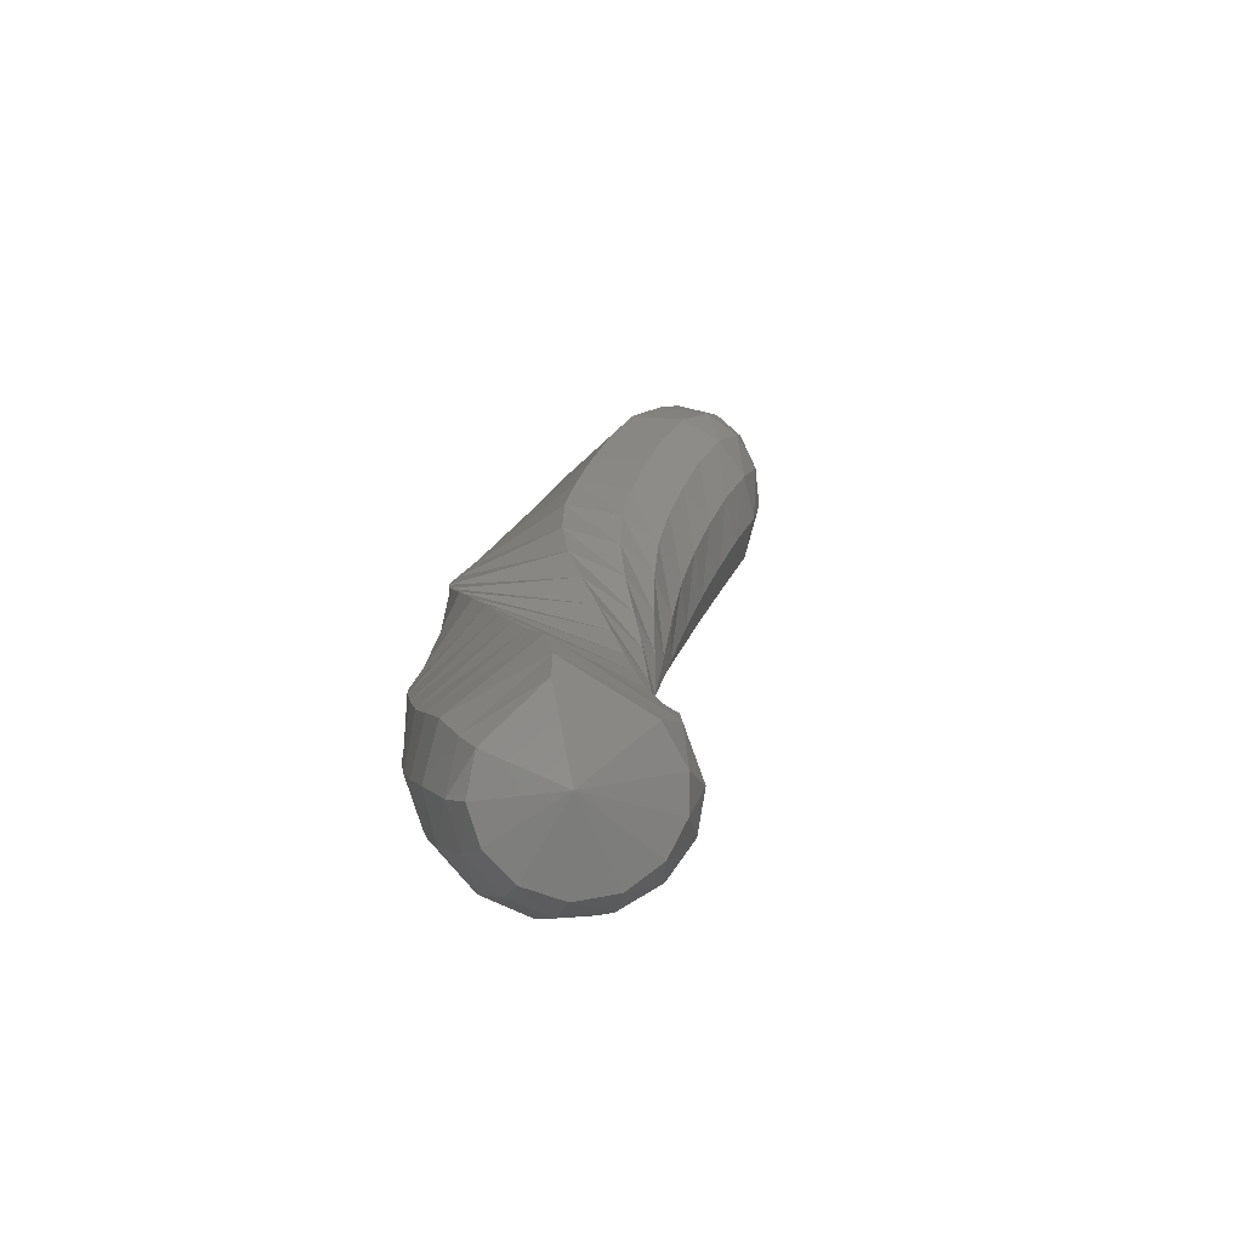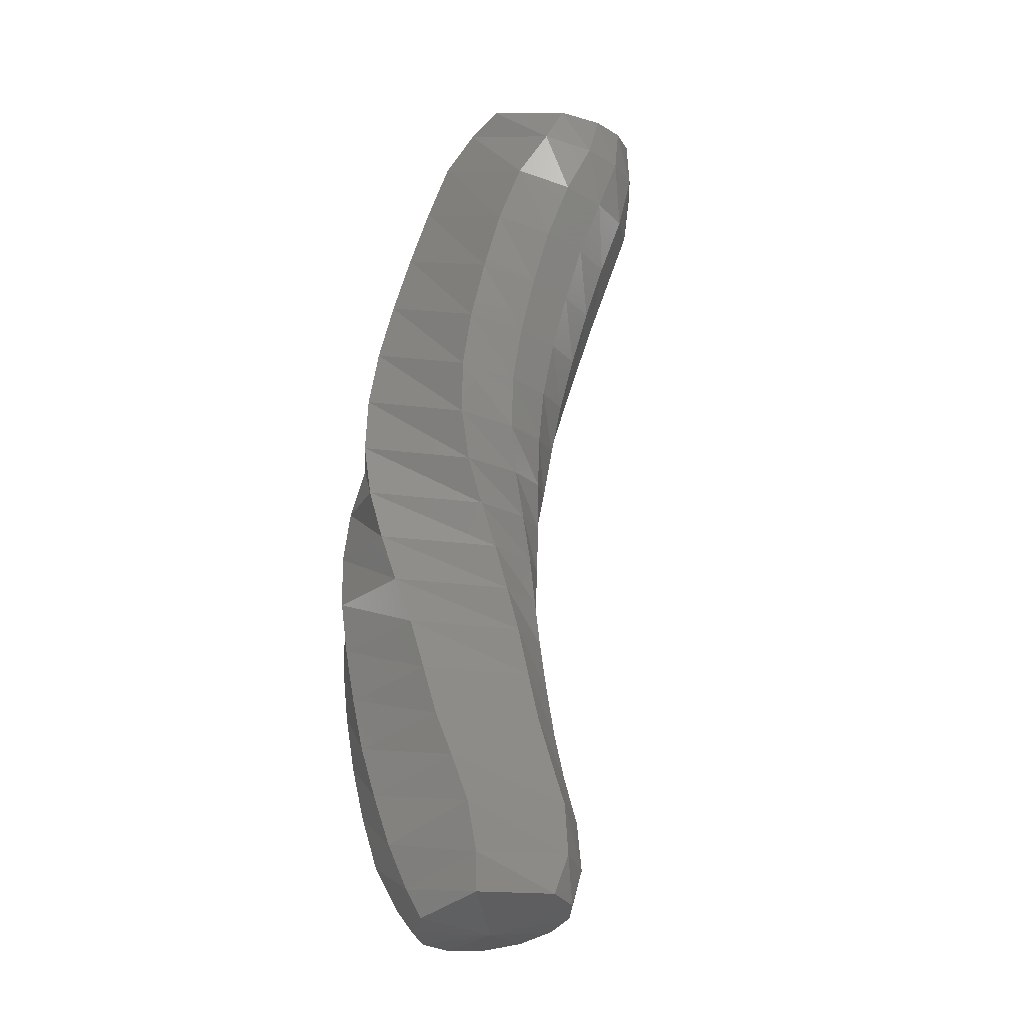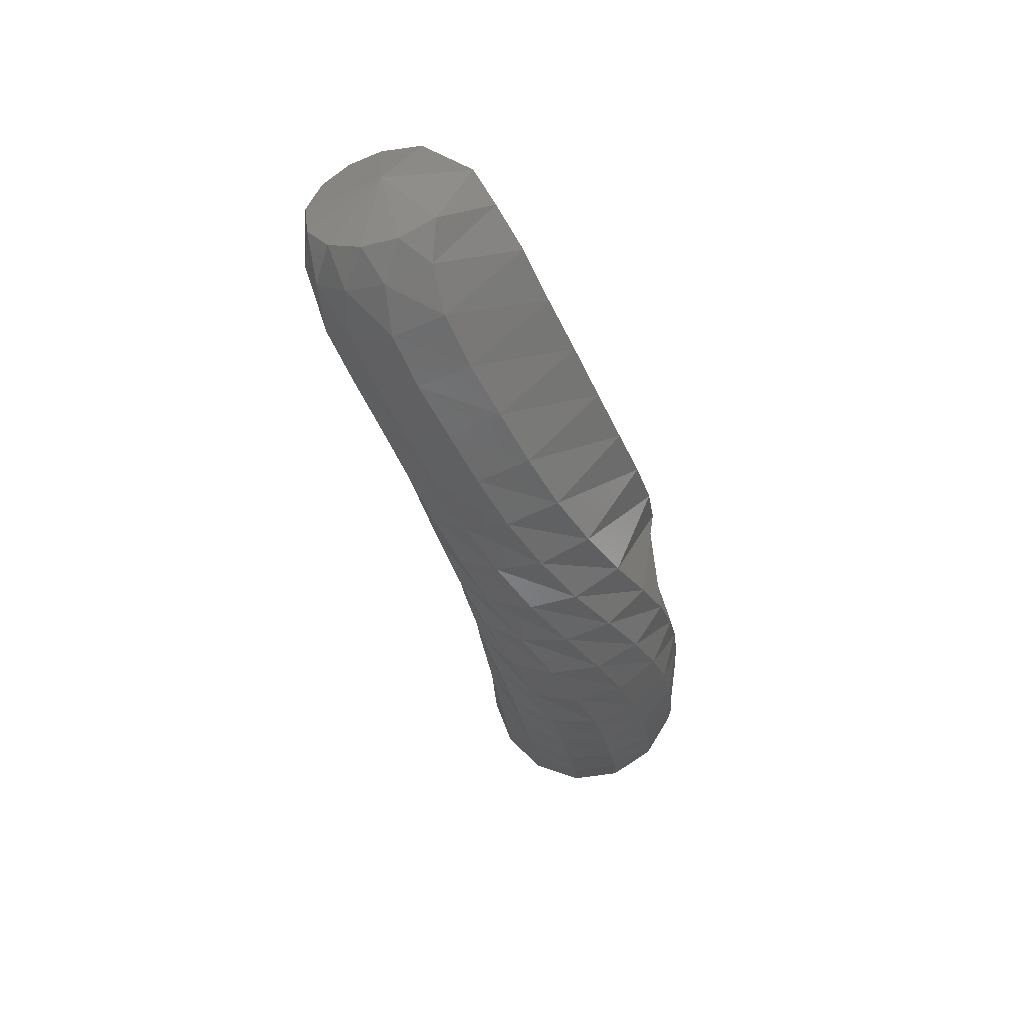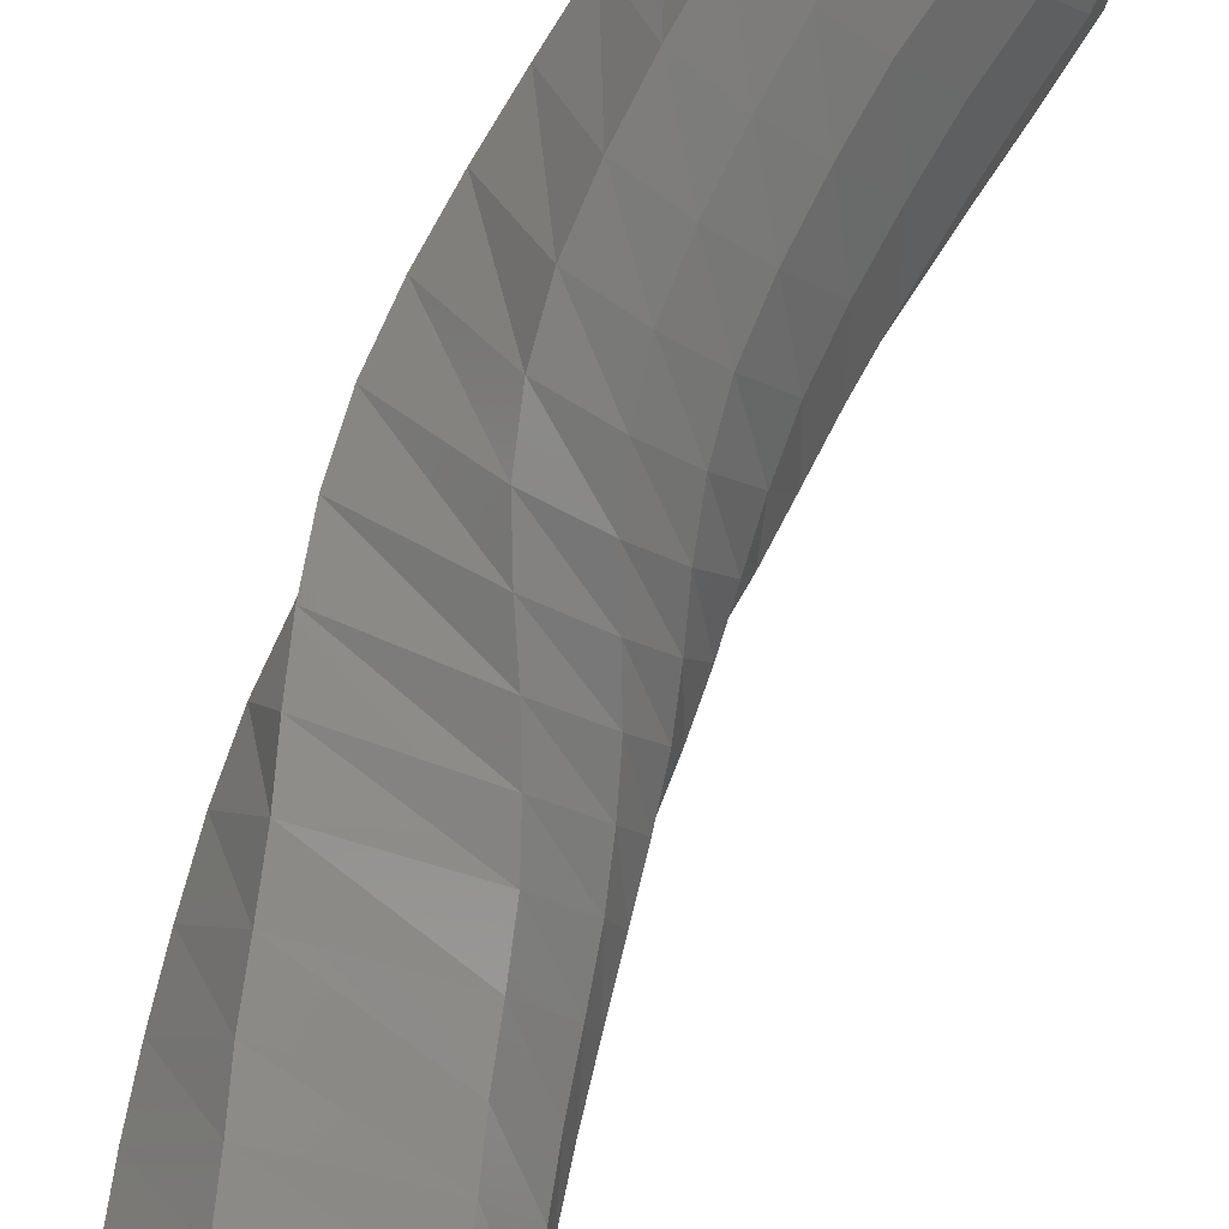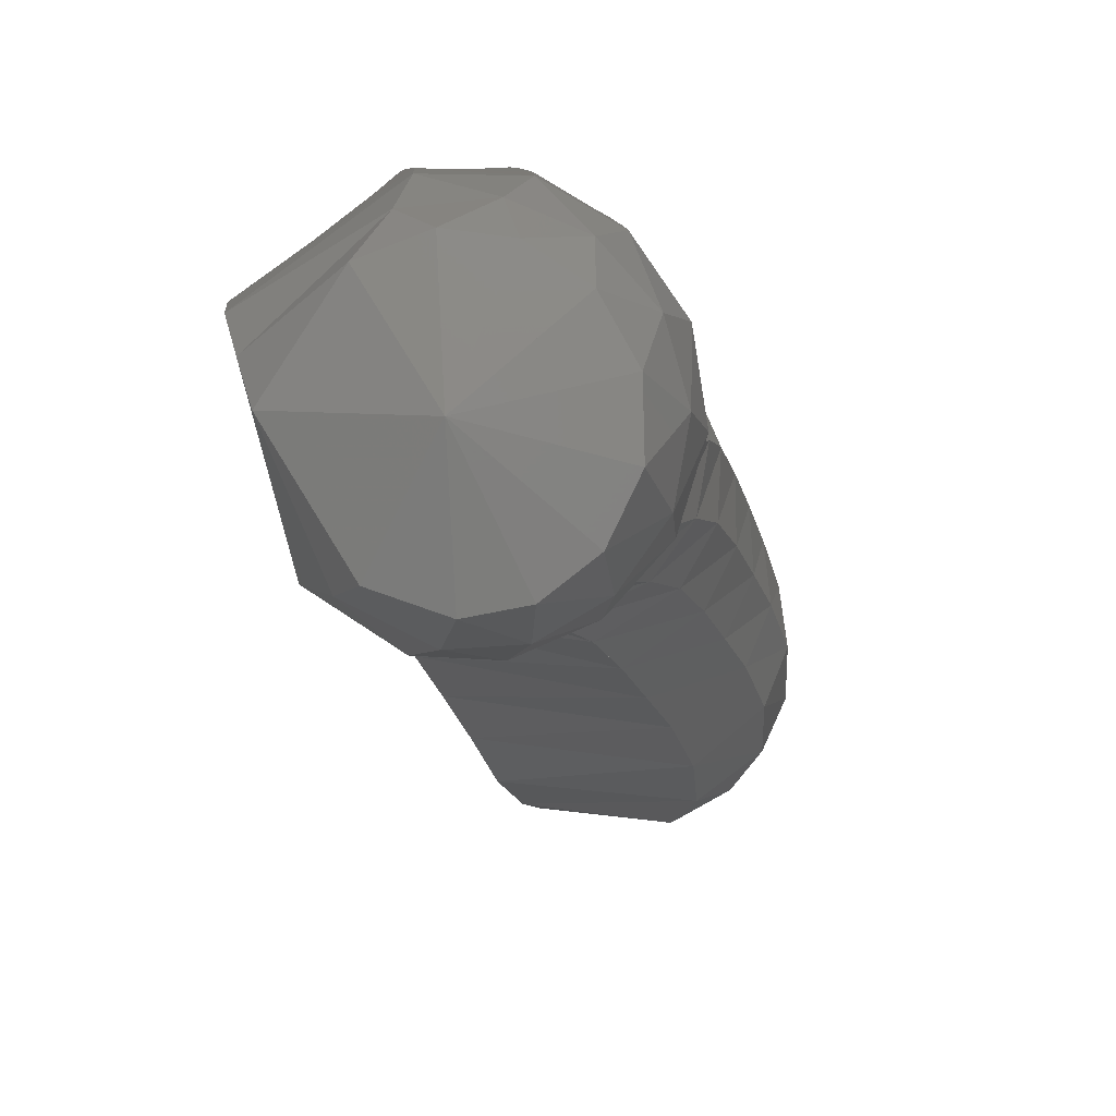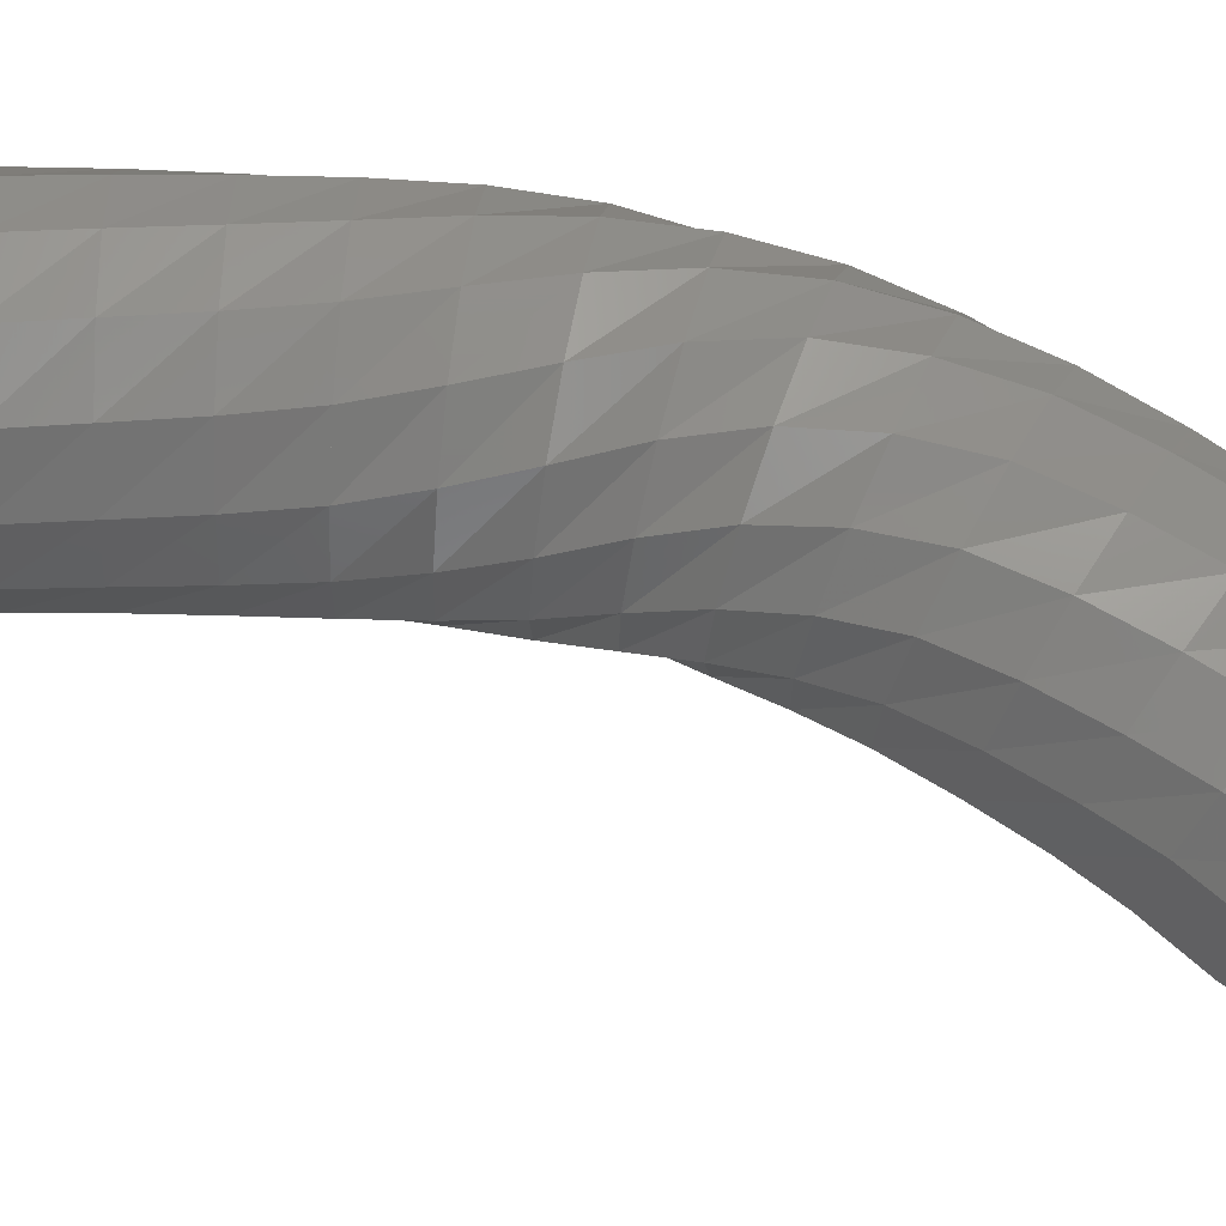
<metadata>
{"format":"stl","ext":"stl","renderer":"f3d","projection":"perspective","resolution":1024,"background":"white","views":[{"elev":-49.9,"azim":154.3,"up":"+Y"},{"elev":2.4,"azim":150.7,"up":"+Y"},{"elev":33.9,"azim":-3.3,"up":"+Y"},{"elev":-69.6,"azim":171.3,"up":"+Z"},{"elev":6.6,"azim":-158.6,"up":"+Z"},{"elev":8.8,"azim":-67.0,"up":"+Z"}]}
</metadata>
<code>
# stl→obj: 211 verts, 440 faces
v 41.93 66.25 253
v 42.57 66.3 253.1
v 42.3 66.16 253.5
v 42.71 66.1 253.2
v 42.26 65.9 253.7
v 42.9 65.81 253.3
v 42.34 65.56 253.8
v 43.08 65.42 253.3
v 42.5 65.17 253.8
v 43.27 65.01 253.3
v 42.71 64.77 253.8
v 43.45 64.6 253.3
v 42.91 64.36 253.8
v 43.63 64.19 253.2
v 43.13 63.96 253.7
v 43.8 63.79 253
v 43.37 63.58 253.6
v 43.93 63.41 252.8
v 43.62 63.2 253.5
v 44 63.05 252.6
v 43.85 62.83 253.3
v 44.02 62.71 252.3
v 44.03 62.48 253
v 44.02 62.38 252.1
v 44.16 62.12 252.8
v 44 62.07 251.8
v 44.25 61.78 252.5
v 44 61.73 251.6
v 44.31 61.42 252.2
v 44.01 61.41 251.4
v 44.35 61.07 252
v 43.99 61.12 251.2
v 44.38 60.75 251.7
v 43.99 60.82 250.9
v 44.39 60.43 251.4
v 44 60.47 250.7
v 44.34 60.12 251.2
v 44.04 60.19 250.7
v 44.28 59.92 251.1
v 43.74 59.75 251
v 42.04 66.07 253.6
v 41.94 65.77 253.7
v 41.98 65.4 253.8
v 42.14 65 253.8
v 42.34 64.61 253.8
v 42.55 64.21 253.8
v 42.76 63.82 253.8
v 43.01 63.44 253.7
v 43.28 63.06 253.7
v 43.56 62.7 253.5
v 43.81 62.33 253.3
v 43.99 61.96 253.1
v 44.13 61.59 252.8
v 44.22 61.22 252.6
v 44.28 60.85 252.3
v 44.33 60.51 252
v 44.36 60.18 251.7
v 44.29 59.9 251.5
v 44.23 59.75 251.3
v 41.79 65.99 253.6
v 41.67 65.67 253.6
v 41.7 65.28 253.6
v 41.86 64.88 253.6
v 42.05 64.49 253.6
v 42.25 64.1 253.6
v 42.45 63.71 253.6
v 42.68 63.33 253.6
v 42.95 62.96 253.6
v 43.23 62.59 253.6
v 43.49 62.21 253.4
v 43.7 61.83 253.3
v 43.87 61.45 253
v 43.98 61.06 252.8
v 44.05 60.69 252.5
v 44.12 60.33 252.2
v 44.16 59.99 251.9
v 44.1 59.73 251.7
v 44.07 59.6 251.5
v 41.56 65.94 253.4
v 41.46 65.6 253.3
v 41.51 65.2 253.3
v 41.67 64.79 253.3
v 41.85 64.41 253.3
v 42.03 64.02 253.3
v 42.21 63.63 253.4
v 42.41 63.26 253.4
v 42.64 62.89 253.5
v 42.89 62.52 253.5
v 43.14 62.14 253.4
v 43.35 61.75 253.3
v 43.52 61.36 253.1
v 43.64 60.96 252.9
v 43.72 60.58 252.6
v 43.8 60.21 252.4
v 43.84 59.86 252.1
v 43.81 59.61 251.8
v 43.81 59.5 251.6
v 41.41 65.92 253.2
v 41.37 65.58 253
v 41.45 65.17 252.9
v 41.63 64.77 252.9
v 41.79 64.39 252.9
v 41.95 64 253
v 42.11 63.61 253
v 42.26 63.24 253.1
v 42.42 62.87 253.2
v 42.62 62.5 253.2
v 42.82 62.12 253.2
v 43 61.73 253.2
v 43.16 61.33 253
v 43.27 60.93 252.8
v 43.36 60.55 252.6
v 43.43 60.18 252.4
v 43.48 59.83 252.1
v 43.48 59.58 251.8
v 43.52 59.47 251.5
v 41.39 65.95 252.9
v 41.42 65.62 252.7
v 41.55 65.22 252.6
v 41.73 64.82 252.6
v 41.88 64.43 252.6
v 42.03 64.04 252.6
v 42.15 63.66 252.6
v 42.25 63.28 252.7
v 42.35 62.91 252.8
v 42.47 62.54 252.9
v 42.6 62.16 252.9
v 42.74 61.77 252.9
v 42.86 61.38 252.8
v 42.95 60.99 252.7
v 43.03 60.61 252.5
v 43.1 60.25 252.2
v 43.14 59.9 252
v 43.18 59.65 251.7
v 43.26 59.53 251.4
v 41.5 66.02 252.6
v 41.58 65.7 252.4
v 41.77 65.32 252.3
v 41.96 64.92 252.3
v 42.1 64.53 252.3
v 42.23 64.13 252.3
v 42.34 63.75 252.3
v 42.4 63.37 252.4
v 42.43 63 252.5
v 42.47 62.63 252.5
v 42.52 62.25 252.6
v 42.6 61.88 252.6
v 42.68 61.5 252.5
v 42.75 61.12 252.4
v 42.8 60.75 252.2
v 42.85 60.39 252
v 42.89 60.05 251.8
v 42.97 59.79 251.5
v 43.1 59.65 251.2
v 41.7 66.09 252.5
v 41.83 65.8 252.3
v 42.06 65.45 252.2
v 42.25 65.05 252.2
v 42.39 64.66 252.2
v 42.51 64.25 252.2
v 42.61 63.86 252.2
v 42.64 63.48 252.2
v 42.63 63.1 252.2
v 42.61 62.74 252.3
v 42.59 62.37 252.3
v 42.61 62.01 252.3
v 42.64 61.65 252.2
v 42.68 61.28 252.1
v 42.72 60.92 251.9
v 42.75 60.58 251.8
v 42.78 60.25 251.5
v 42.88 59.96 251.2
v 43.07 59.8 251
v 41.93 66.17 252.4
v 42.1 65.91 252.3
v 42.35 65.58 252.2
v 42.54 65.19 252.2
v 42.69 64.78 252.2
v 42.82 64.38 252.2
v 42.91 63.98 252.1
v 42.94 63.59 252.1
v 42.92 63.21 252.1
v 42.85 62.85 252.1
v 42.79 62.49 252.1
v 42.76 62.14 252
v 42.75 61.8 252
v 42.77 61.44 251.8
v 42.8 61.1 251.7
v 42.81 60.78 251.5
v 42.82 60.46 251.3
v 42.94 60.15 251
v 43.16 59.95 250.8
v 42.22 66.25 252.5
v 42.42 66.03 252.4
v 42.68 65.72 252.4
v 42.87 65.33 252.4
v 43.03 64.92 252.4
v 43.17 64.51 252.4
v 43.28 64.11 252.3
v 43.33 63.72 252.2
v 43.32 63.33 252.1
v 43.26 62.97 252
v 43.18 62.63 251.9
v 43.12 62.29 251.9
v 43.08 61.97 251.7
v 43.08 61.62 251.6
v 43.09 61.29 251.4
v 43.08 60.99 251.2
v 43.09 60.68 251
v 43.19 60.34 250.8
v 43.4 60.1 250.6
f 1 1 2
f 2 1 3
f 2 3 4
f 4 3 5
f 4 5 6
f 6 5 7
f 6 7 8
f 8 7 9
f 8 9 10
f 10 9 11
f 10 11 12
f 12 11 13
f 12 13 14
f 14 13 15
f 14 15 16
f 16 15 17
f 16 17 18
f 18 17 19
f 18 19 20
f 20 19 21
f 20 21 22
f 22 21 23
f 22 23 24
f 24 23 25
f 24 25 26
f 26 25 27
f 26 27 28
f 28 27 29
f 28 29 30
f 30 29 31
f 30 31 32
f 32 31 33
f 32 33 34
f 34 33 35
f 34 35 36
f 36 35 37
f 36 37 38
f 38 37 39
f 38 39 40
f 40 39 40
f 1 1 3
f 3 1 41
f 3 41 5
f 5 41 42
f 5 42 7
f 7 42 43
f 7 43 9
f 9 43 44
f 9 44 11
f 11 44 45
f 11 45 13
f 13 45 46
f 13 46 15
f 15 46 47
f 15 47 17
f 17 47 48
f 17 48 19
f 19 48 49
f 19 49 21
f 21 49 50
f 21 50 23
f 23 50 51
f 23 51 25
f 25 51 52
f 25 52 27
f 27 52 53
f 27 53 29
f 29 53 54
f 29 54 31
f 31 54 55
f 31 55 33
f 33 55 56
f 33 56 35
f 35 56 57
f 35 57 37
f 37 57 58
f 37 58 39
f 39 58 59
f 39 59 40
f 40 59 40
f 1 1 41
f 41 1 60
f 41 60 42
f 42 60 61
f 42 61 43
f 43 61 62
f 43 62 44
f 44 62 63
f 44 63 45
f 45 63 64
f 45 64 46
f 46 64 65
f 46 65 47
f 47 65 66
f 47 66 48
f 48 66 67
f 48 67 49
f 49 67 68
f 49 68 50
f 50 68 69
f 50 69 51
f 51 69 70
f 51 70 52
f 52 70 71
f 52 71 53
f 53 71 72
f 53 72 54
f 54 72 73
f 54 73 55
f 55 73 74
f 55 74 56
f 56 74 75
f 56 75 57
f 57 75 76
f 57 76 58
f 58 76 77
f 58 77 59
f 59 77 78
f 59 78 40
f 40 78 40
f 1 1 60
f 60 1 79
f 60 79 61
f 61 79 80
f 61 80 62
f 62 80 81
f 62 81 63
f 63 81 82
f 63 82 64
f 64 82 83
f 64 83 65
f 65 83 84
f 65 84 66
f 66 84 85
f 66 85 67
f 67 85 86
f 67 86 68
f 68 86 87
f 68 87 69
f 69 87 88
f 69 88 70
f 70 88 89
f 70 89 71
f 71 89 90
f 71 90 72
f 72 90 91
f 72 91 73
f 73 91 92
f 73 92 74
f 74 92 93
f 74 93 75
f 75 93 94
f 75 94 76
f 76 94 95
f 76 95 77
f 77 95 96
f 77 96 78
f 78 96 97
f 78 97 40
f 40 97 40
f 1 1 79
f 79 1 98
f 79 98 80
f 80 98 99
f 80 99 81
f 81 99 100
f 81 100 82
f 82 100 101
f 82 101 83
f 83 101 102
f 83 102 84
f 84 102 103
f 84 103 85
f 85 103 104
f 85 104 86
f 86 104 105
f 86 105 87
f 87 105 106
f 87 106 88
f 88 106 107
f 88 107 89
f 89 107 108
f 89 108 90
f 90 108 109
f 90 109 91
f 91 109 110
f 91 110 92
f 92 110 111
f 92 111 93
f 93 111 112
f 93 112 94
f 94 112 113
f 94 113 95
f 95 113 114
f 95 114 96
f 96 114 115
f 96 115 97
f 97 115 116
f 97 116 40
f 40 116 40
f 1 1 98
f 98 1 117
f 98 117 99
f 99 117 118
f 99 118 100
f 100 118 119
f 100 119 101
f 101 119 120
f 101 120 102
f 102 120 121
f 102 121 103
f 103 121 122
f 103 122 104
f 104 122 123
f 104 123 105
f 105 123 124
f 105 124 106
f 106 124 125
f 106 125 107
f 107 125 126
f 107 126 108
f 108 126 127
f 108 127 109
f 109 127 128
f 109 128 110
f 110 128 129
f 110 129 111
f 111 129 130
f 111 130 112
f 112 130 131
f 112 131 113
f 113 131 132
f 113 132 114
f 114 132 133
f 114 133 115
f 115 133 134
f 115 134 116
f 116 134 135
f 116 135 40
f 40 135 40
f 1 1 117
f 117 1 136
f 117 136 118
f 118 136 137
f 118 137 119
f 119 137 138
f 119 138 120
f 120 138 139
f 120 139 121
f 121 139 140
f 121 140 122
f 122 140 141
f 122 141 123
f 123 141 142
f 123 142 124
f 124 142 143
f 124 143 125
f 125 143 144
f 125 144 126
f 126 144 145
f 126 145 127
f 127 145 146
f 127 146 128
f 128 146 147
f 128 147 129
f 129 147 148
f 129 148 130
f 130 148 149
f 130 149 131
f 131 149 150
f 131 150 132
f 132 150 151
f 132 151 133
f 133 151 152
f 133 152 134
f 134 152 153
f 134 153 135
f 135 153 154
f 135 154 40
f 40 154 40
f 1 1 136
f 136 1 155
f 136 155 137
f 137 155 156
f 137 156 138
f 138 156 157
f 138 157 139
f 139 157 158
f 139 158 140
f 140 158 159
f 140 159 141
f 141 159 160
f 141 160 142
f 142 160 161
f 142 161 143
f 143 161 162
f 143 162 144
f 144 162 163
f 144 163 145
f 145 163 164
f 145 164 146
f 146 164 165
f 146 165 147
f 147 165 166
f 147 166 148
f 148 166 167
f 148 167 149
f 149 167 168
f 149 168 150
f 150 168 169
f 150 169 151
f 151 169 170
f 151 170 152
f 152 170 171
f 152 171 153
f 153 171 172
f 153 172 154
f 154 172 173
f 154 173 40
f 40 173 40
f 1 1 155
f 155 1 174
f 155 174 156
f 156 174 175
f 156 175 157
f 157 175 176
f 157 176 158
f 158 176 177
f 158 177 159
f 159 177 178
f 159 178 160
f 160 178 179
f 160 179 161
f 161 179 180
f 161 180 162
f 162 180 181
f 162 181 163
f 163 181 182
f 163 182 164
f 164 182 183
f 164 183 165
f 165 183 184
f 165 184 166
f 166 184 185
f 166 185 167
f 167 185 186
f 167 186 168
f 168 186 187
f 168 187 169
f 169 187 188
f 169 188 170
f 170 188 189
f 170 189 171
f 171 189 190
f 171 190 172
f 172 190 191
f 172 191 173
f 173 191 192
f 173 192 40
f 40 192 40
f 1 1 174
f 174 1 193
f 174 193 175
f 175 193 194
f 175 194 176
f 176 194 195
f 176 195 177
f 177 195 196
f 177 196 178
f 178 196 197
f 178 197 179
f 179 197 198
f 179 198 180
f 180 198 199
f 180 199 181
f 181 199 200
f 181 200 182
f 182 200 201
f 182 201 183
f 183 201 202
f 183 202 184
f 184 202 203
f 184 203 185
f 185 203 204
f 185 204 186
f 186 204 205
f 186 205 187
f 187 205 206
f 187 206 188
f 188 206 207
f 188 207 189
f 189 207 208
f 189 208 190
f 190 208 209
f 190 209 191
f 191 209 210
f 191 210 192
f 192 210 211
f 192 211 40
f 40 211 40
f 1 1 193
f 193 1 2
f 193 2 194
f 194 2 4
f 194 4 195
f 195 4 6
f 195 6 196
f 196 6 8
f 196 8 197
f 197 8 10
f 197 10 198
f 198 10 12
f 198 12 199
f 199 12 14
f 199 14 200
f 200 14 16
f 200 16 201
f 201 16 18
f 201 18 202
f 202 18 20
f 202 20 203
f 203 20 22
f 203 22 204
f 204 22 24
f 204 24 205
f 205 24 26
f 205 26 206
f 206 26 28
f 206 28 207
f 207 28 30
f 207 30 208
f 208 30 32
f 208 32 209
f 209 32 34
f 209 34 210
f 210 34 36
f 210 36 211
f 211 36 38
f 211 38 40
f 40 38 40

</code>
